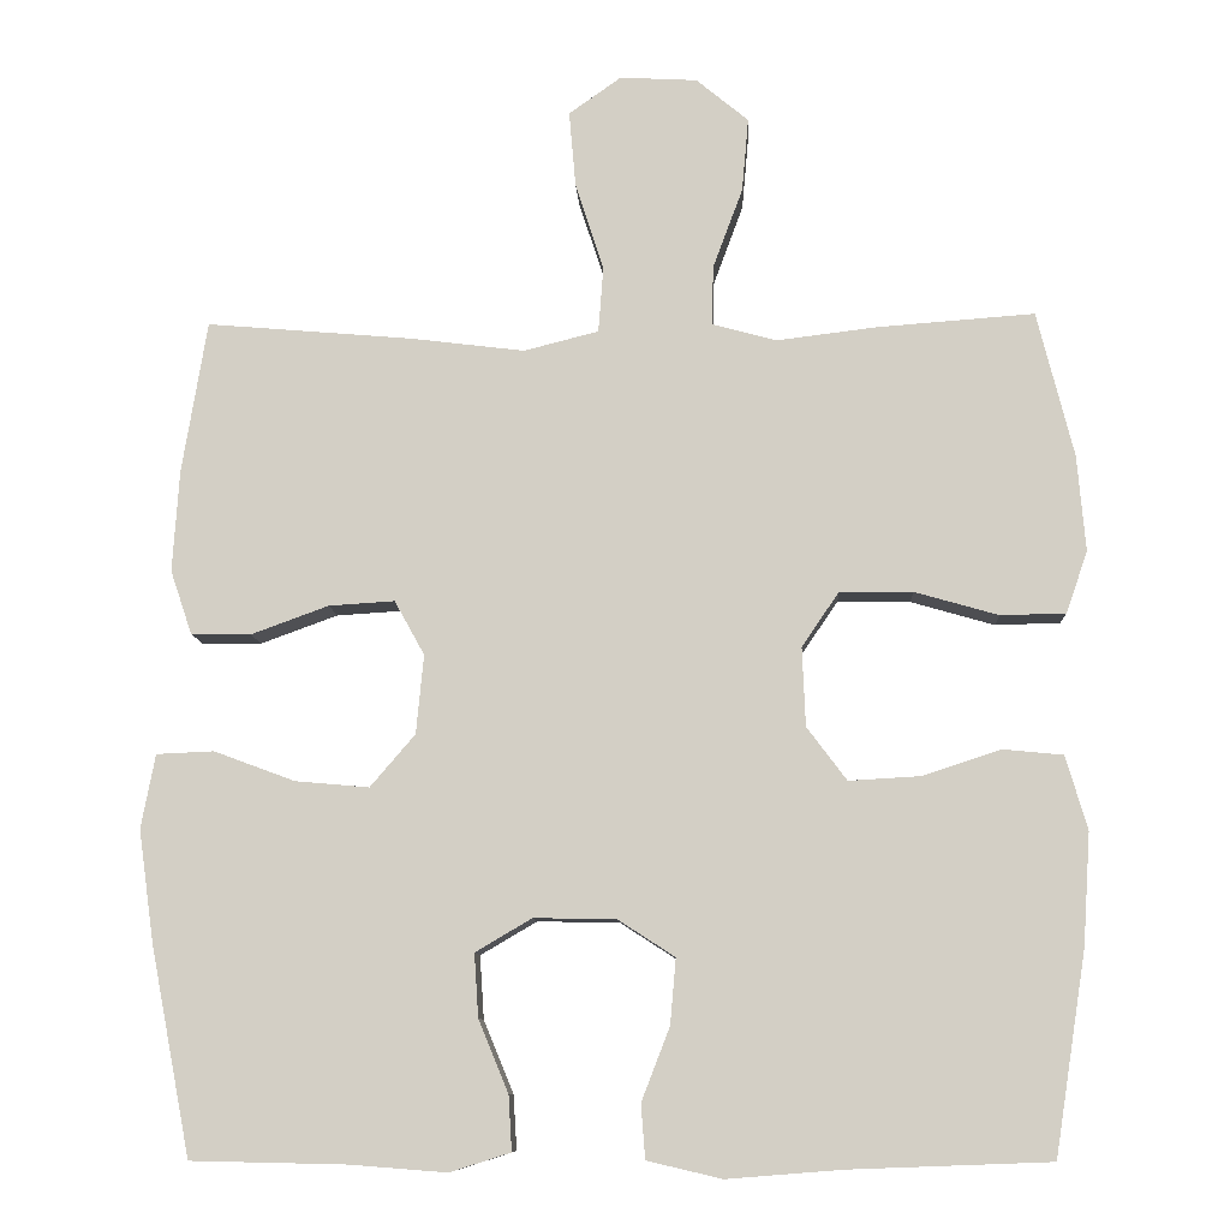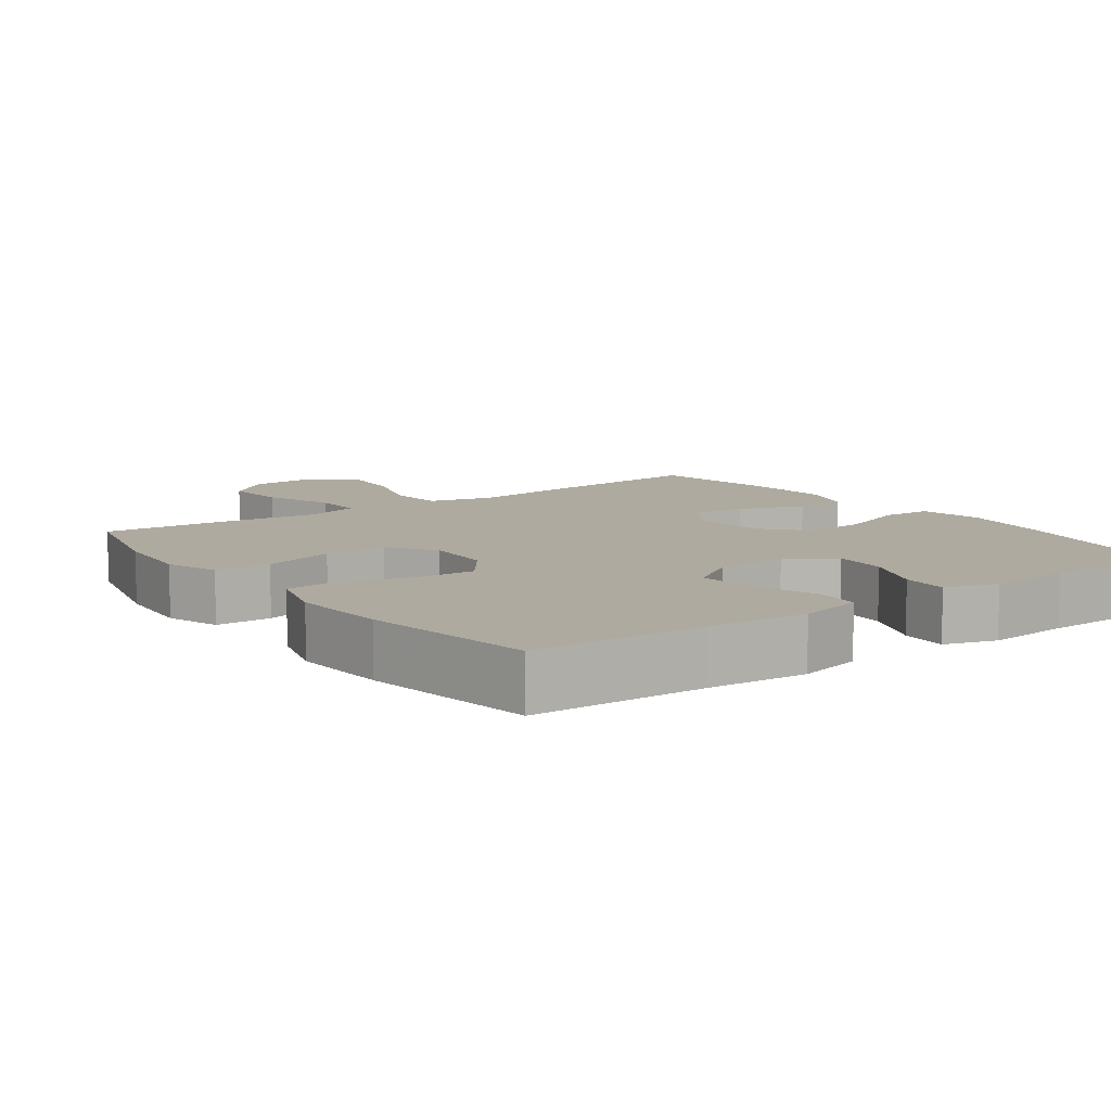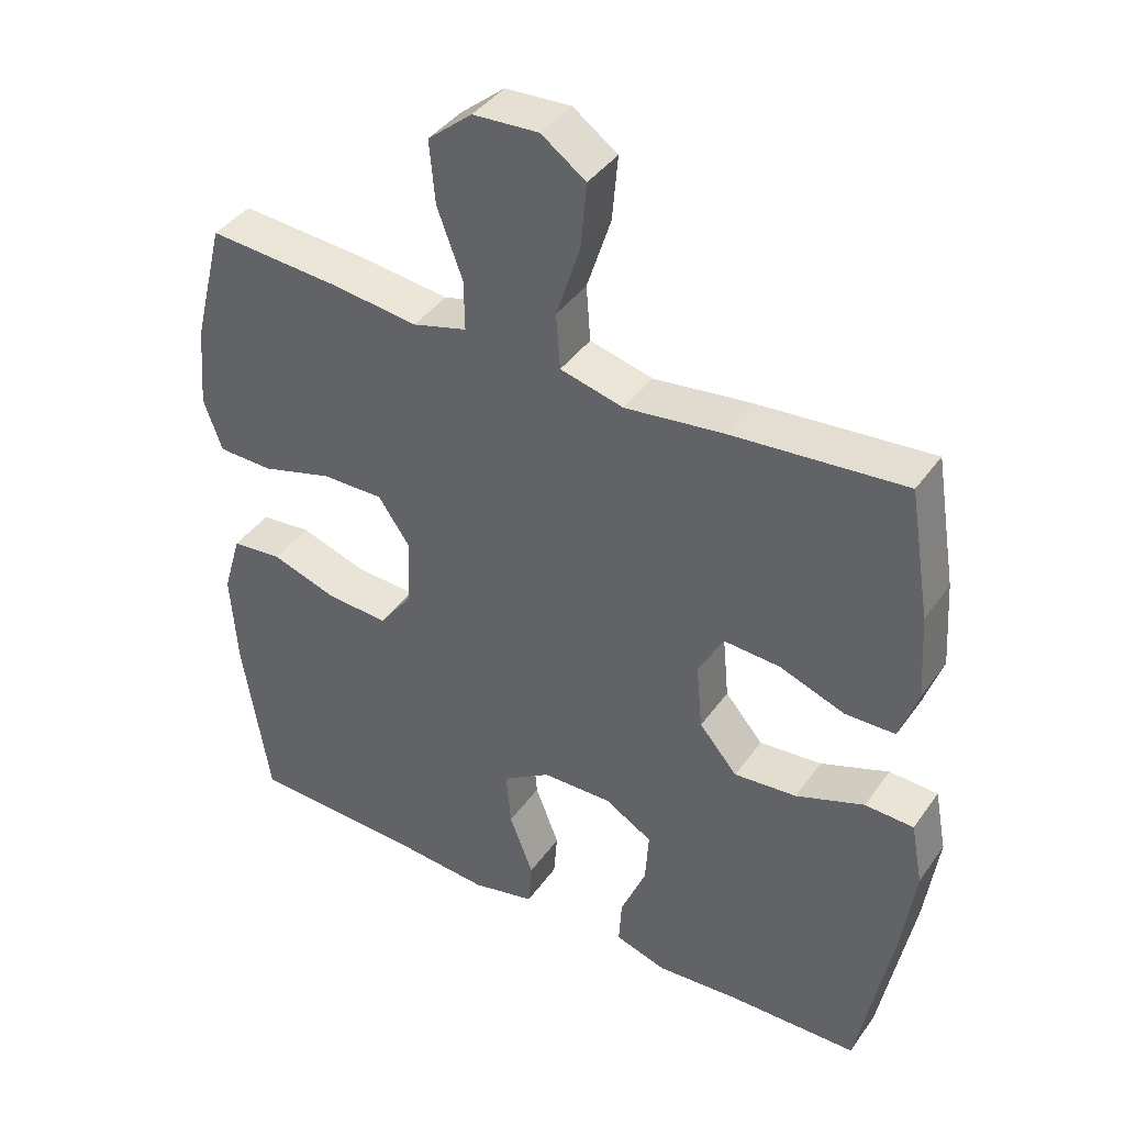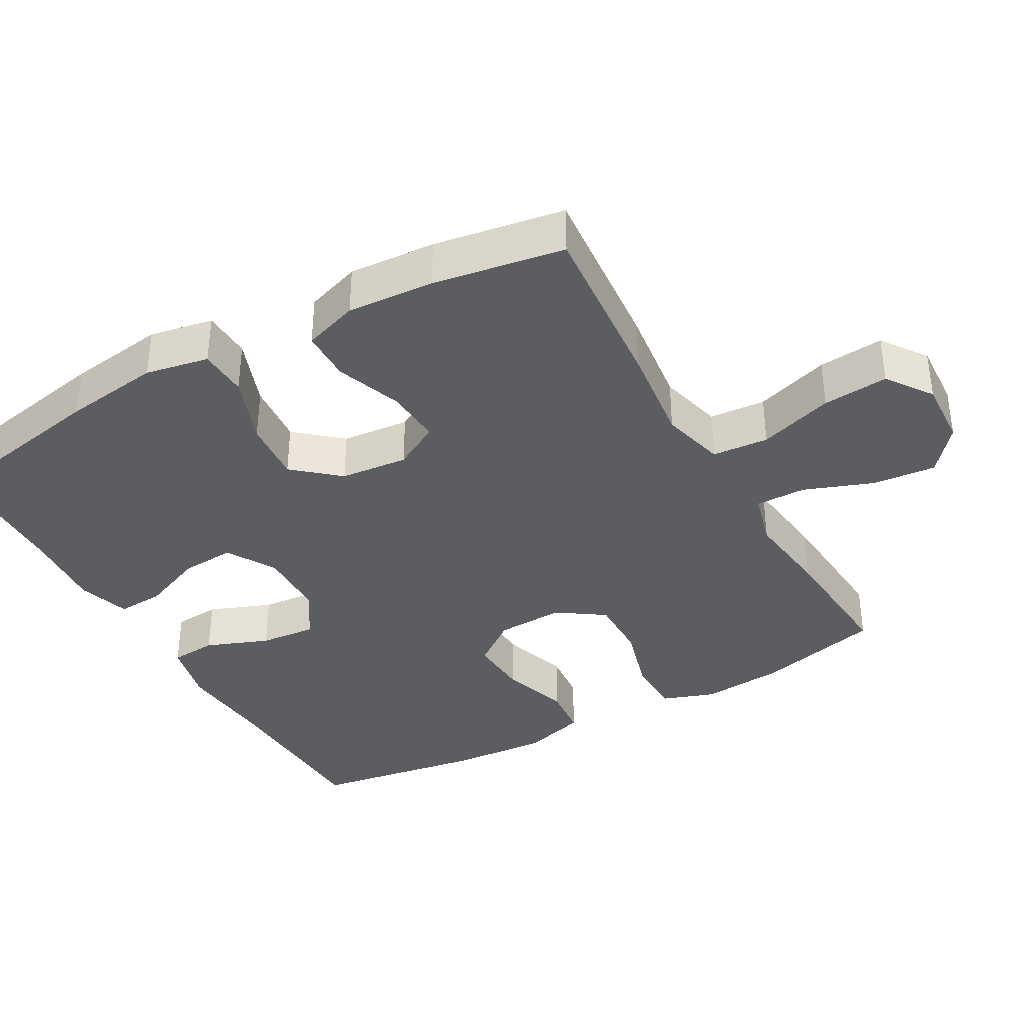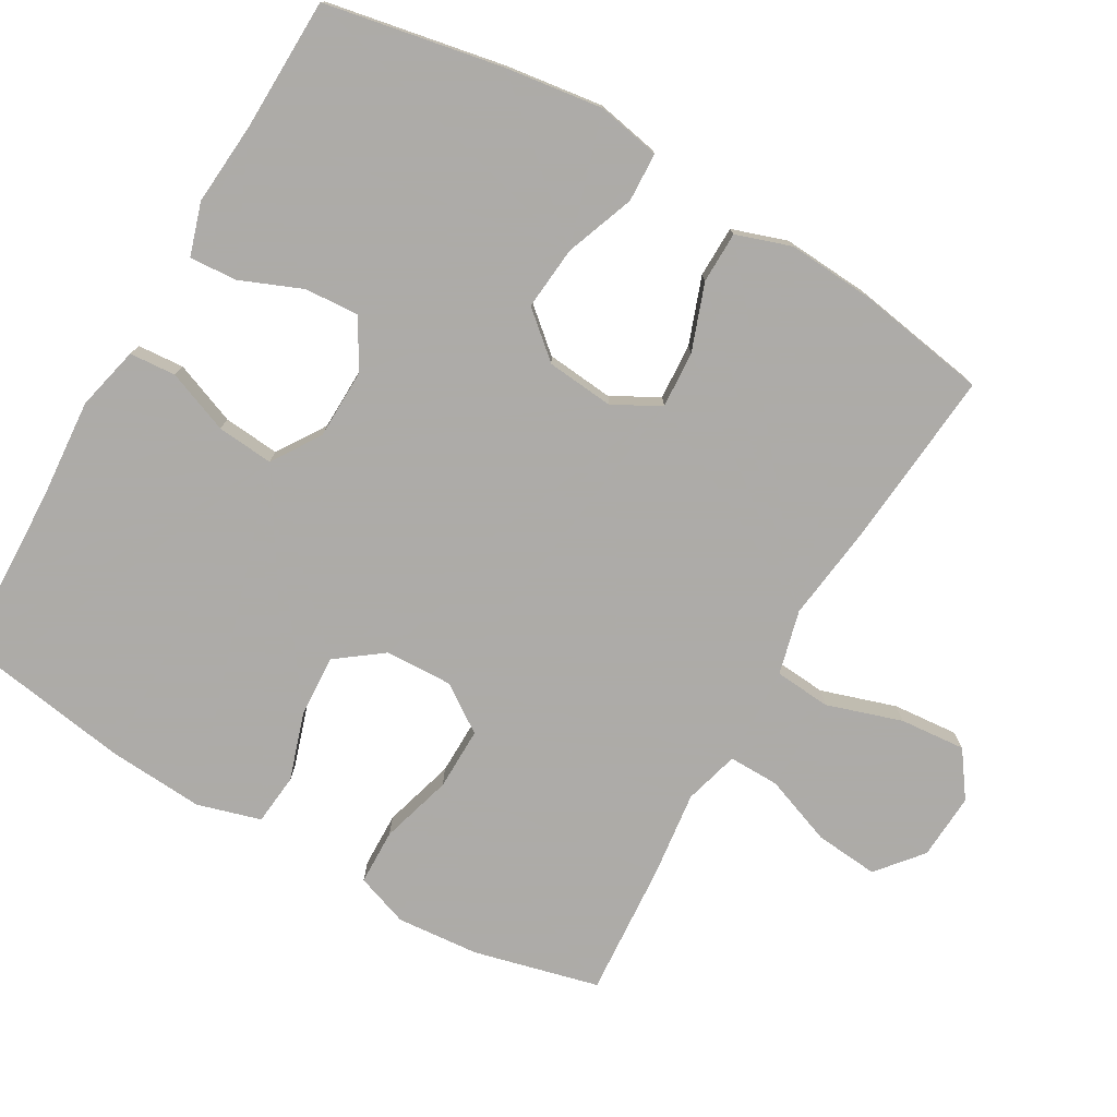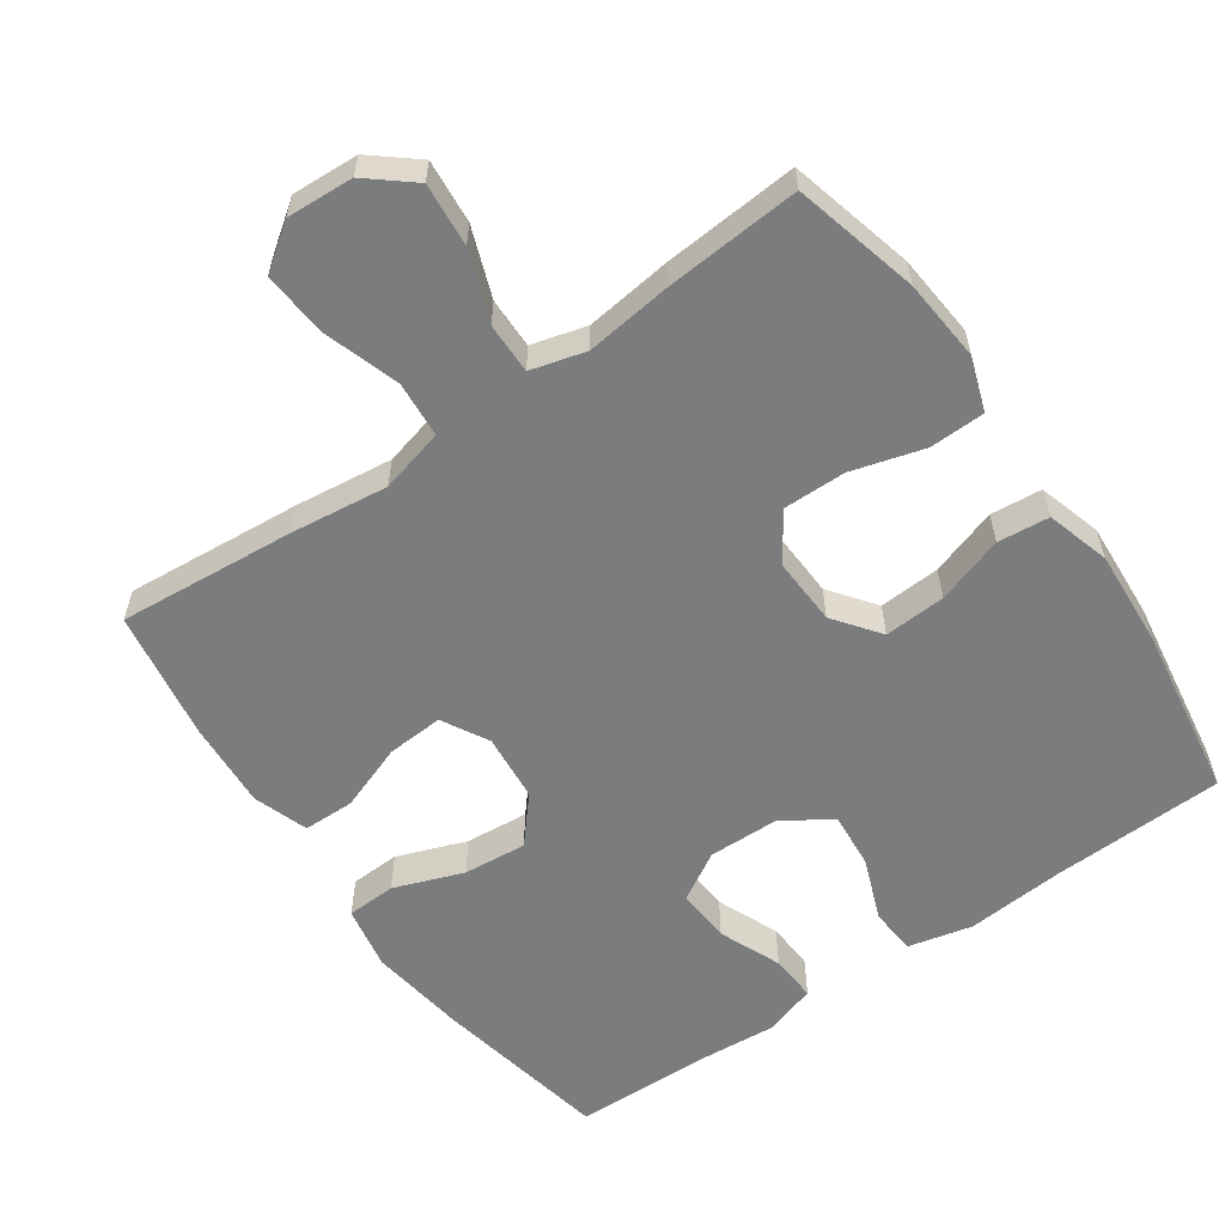
<metadata>
{"format":"obj","ext":"obj","renderer":"f3d","projection":"perspective","resolution":1024,"background":"white","views":[{"elev":-9.6,"azim":2.7,"up":"+Z"},{"elev":9.5,"azim":144.0,"up":"+Y"},{"elev":40.4,"azim":-148.1,"up":"+Z"},{"elev":-37.0,"azim":-60.7,"up":"+Y"},{"elev":-76.5,"azim":-120.1,"up":"+Y"},{"elev":-58.6,"azim":34.9,"up":"+Y"}]}
</metadata>
<code>
v -0.5 0.07 -0.5
v -0.548 0.07 -0.251
v -0.567 0.07 -0.115
v -0.55 0.07 -0.026
v -0.481 0.07 -0.023
v -0.384 0.07 -0.059
v -0.295 0.07 -0.067
v -0.241 0.07 -0.004
v -0.232 0.07 0.091
v -0.268 0.07 0.156
v -0.347 0.07 0.151
v -0.44 0.07 0.117
v -0.512 0.07 0.118
v -0.538 0.07 0.195
v -0.53 0.07 0.317
v -0.5 0.07 0.5
v -0.253 0.07 0.479
v -0.115 0.07 0.462
v -0.025 0.07 0.485
v -0.019 0.07 0.564
v -0.053 0.07 0.669
v -0.061 0.07 0.761
v 0.002 0.07 0.806
v 0.095 0.07 0.801
v 0.158 0.07 0.749
v 0.15 0.07 0.66
v 0.114 0.07 0.563
v 0.113 0.07 0.492
v 0.19 0.07 0.471
v 0.312 0.07 0.486
v 0.5 0.07 0.5
v 0.544 0.07 0.325
v 0.554 0.07 0.209
v 0.528 0.07 0.135
v 0.45 0.07 0.133
v 0.349 0.07 0.162
v 0.261 0.07 0.163
v 0.216 0.07 0.097
v 0.22 0.07 0.002
v 0.268 0.07 -0.062
v 0.354 0.07 -0.057
v 0.449 0.07 -0.026
v 0.521 0.07 -0.033
v 0.547 0.07 -0.122
v 0.538 0.07 -0.257
v 0.5 0.07 -0.5
v 0.258 0.07 -0.509
v 0.12 0.07 -0.52
v 0.03 0.07 -0.499
v 0.025 0.07 -0.434
v 0.059 0.07 -0.346
v 0.066 0.07 -0.267
v -0.002 0.07 -0.223
v -0.101 0.07 -0.221
v -0.169 0.07 -0.261
v -0.164 0.07 -0.337
v -0.128 0.07 -0.424
v -0.124 0.07 -0.49
v -0.197 0.07 -0.513
v -0.314 0.07 -0.504
v -0.5 0 -0.5
v -0.548 0 -0.251
v -0.567 0 -0.115
v -0.55 0 -0.026
v -0.481 0 -0.023
v -0.384 0 -0.059
v -0.295 0 -0.067
v -0.241 0 -0.004
v -0.232 0 0.091
v -0.268 0 0.156
v -0.347 0 0.151
v -0.44 0 0.117
v -0.512 0 0.118
v -0.538 0 0.195
v -0.53 0 0.317
v -0.5 0 0.5
v -0.253 0 0.479
v -0.115 0 0.462
v -0.025 0 0.485
v -0.019 0 0.564
v -0.053 0 0.669
v -0.061 0 0.761
v 0.002 0 0.806
v 0.095 0 0.801
v 0.158 0 0.749
v 0.15 0 0.66
v 0.114 0 0.563
v 0.113 0 0.492
v 0.19 0 0.471
v 0.312 0 0.486
v 0.5 0 0.5
v 0.544 0 0.325
v 0.554 0 0.209
v 0.528 0 0.135
v 0.45 0 0.133
v 0.349 0 0.162
v 0.261 0 0.163
v 0.216 0 0.097
v 0.22 0 0.002
v 0.268 0 -0.062
v 0.354 0 -0.057
v 0.449 0 -0.026
v 0.521 0 -0.033
v 0.547 0 -0.122
v 0.538 0 -0.257
v 0.5 0 -0.5
v 0.258 0 -0.509
v 0.12 0 -0.52
v 0.03 0 -0.499
v 0.025 0 -0.434
v 0.059 0 -0.346
v 0.066 0 -0.267
v -0.002 0 -0.223
v -0.101 0 -0.221
v -0.169 0 -0.261
v -0.164 0 -0.337
v -0.128 0 -0.424
v -0.124 0 -0.49
v -0.197 0 -0.513
v -0.314 0 -0.504
f 58 59 60
f 57 58 60
f 56 57 60
f 4 5 6
f 3 4 6
f 2 3 6
f 1 2 6
f 60 1 6
f 56 60 6
f 55 56 6
f 54 55 6 7
f 53 54 7 8
f 52 53 8 9
f 49 50 51
f 48 49 51
f 47 48 51
f 47 51 52
f 46 47 52
f 45 46 52
f 44 45 52
f 43 44 52
f 42 43 52
f 41 42 52
f 40 41 52
f 52 9 10
f 40 52 10
f 39 40 10
f 34 35 36
f 33 34 36
f 32 33 36
f 31 32 36
f 30 31 36
f 29 30 36
f 28 29 36 37
f 25 26 27
f 24 25 27
f 23 24 27
f 22 23 27
f 21 22 27
f 20 21 27
f 19 20 27 28
f 28 37 38
f 19 28 38
f 18 19 38
f 16 17 18
f 15 16 18
f 14 15 18
f 13 14 18
f 12 13 18
f 11 12 18
f 18 38 39 10
f 10 11 18
f 120 119 118
f 120 118 117
f 120 117 116
f 66 65 64
f 66 64 63
f 66 63 62
f 66 62 61
f 66 61 120
f 66 120 116
f 66 116 115
f 67 66 115 114
f 68 67 114 113
f 69 68 113 112
f 111 110 109
f 111 109 108
f 111 108 107
f 112 111 107
f 112 107 106
f 112 106 105
f 112 105 104
f 112 104 103
f 112 103 102
f 112 102 101
f 112 101 100
f 70 69 112
f 70 112 100
f 70 100 99
f 96 95 94
f 96 94 93
f 96 93 92
f 96 92 91
f 96 91 90
f 96 90 89
f 97 96 89 88
f 87 86 85
f 87 85 84
f 87 84 83
f 87 83 82
f 87 82 81
f 87 81 80
f 88 87 80 79
f 98 97 88
f 98 88 79
f 98 79 78
f 78 77 76
f 78 76 75
f 78 75 74
f 78 74 73
f 78 73 72
f 78 72 71
f 70 99 98 78
f 78 71 70
f 1 61 62 2
f 2 62 63 3
f 3 63 64 4
f 4 64 65 5
f 5 65 66 6
f 6 66 67 7
f 7 67 68 8
f 8 68 69 9
f 9 69 70 10
f 10 70 71 11
f 11 71 72 12
f 12 72 73 13
f 13 73 74 14
f 14 74 75 15
f 15 75 76 16
f 16 76 77 17
f 17 77 78 18
f 18 78 79 19
f 19 79 80 20
f 20 80 81 21
f 21 81 82 22
f 22 82 83 23
f 23 83 84 24
f 24 84 85 25
f 25 85 86 26
f 26 86 87 27
f 27 87 88 28
f 28 88 89 29
f 29 89 90 30
f 30 90 91 31
f 31 91 92 32
f 32 92 93 33
f 33 93 94 34
f 34 94 95 35
f 35 95 96 36
f 36 96 97 37
f 37 97 98 38
f 38 98 99 39
f 39 99 100 40
f 40 100 101 41
f 41 101 102 42
f 42 102 103 43
f 43 103 104 44
f 44 104 105 45
f 45 105 106 46
f 46 106 107 47
f 47 107 108 48
f 48 108 109 49
f 49 109 110 50
f 50 110 111 51
f 51 111 112 52
f 52 112 113 53
f 53 113 114 54
f 54 114 115 55
f 55 115 116 56
f 56 116 117 57
f 57 117 118 58
f 58 118 119 59
f 59 119 120 60
f 60 120 61 1

</code>
